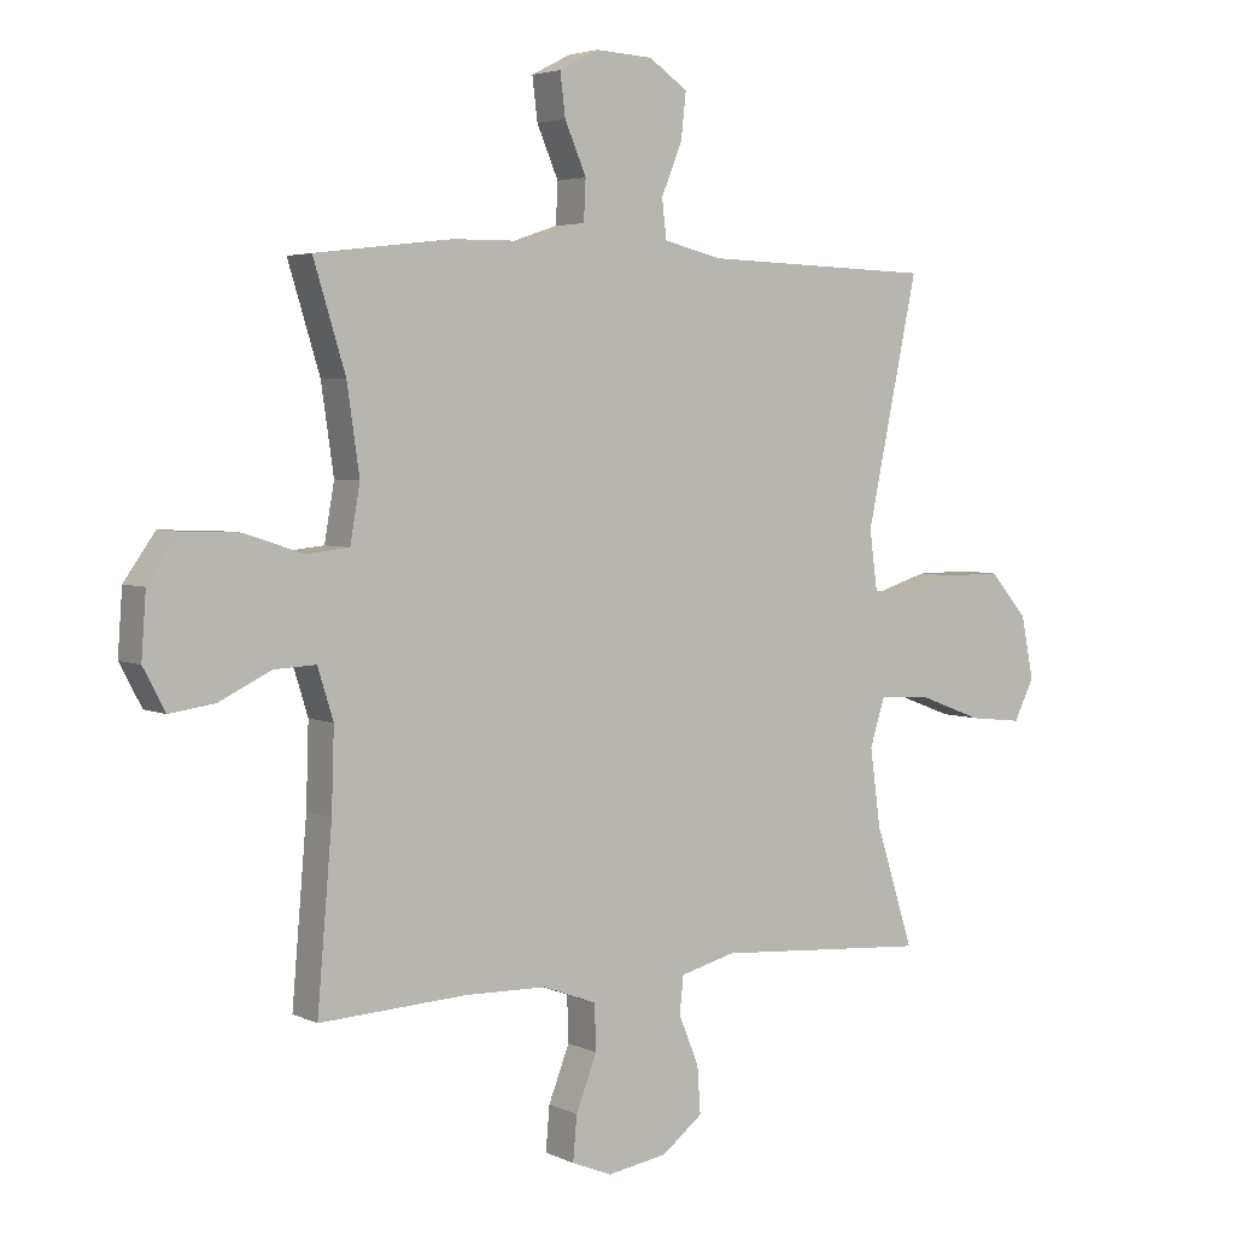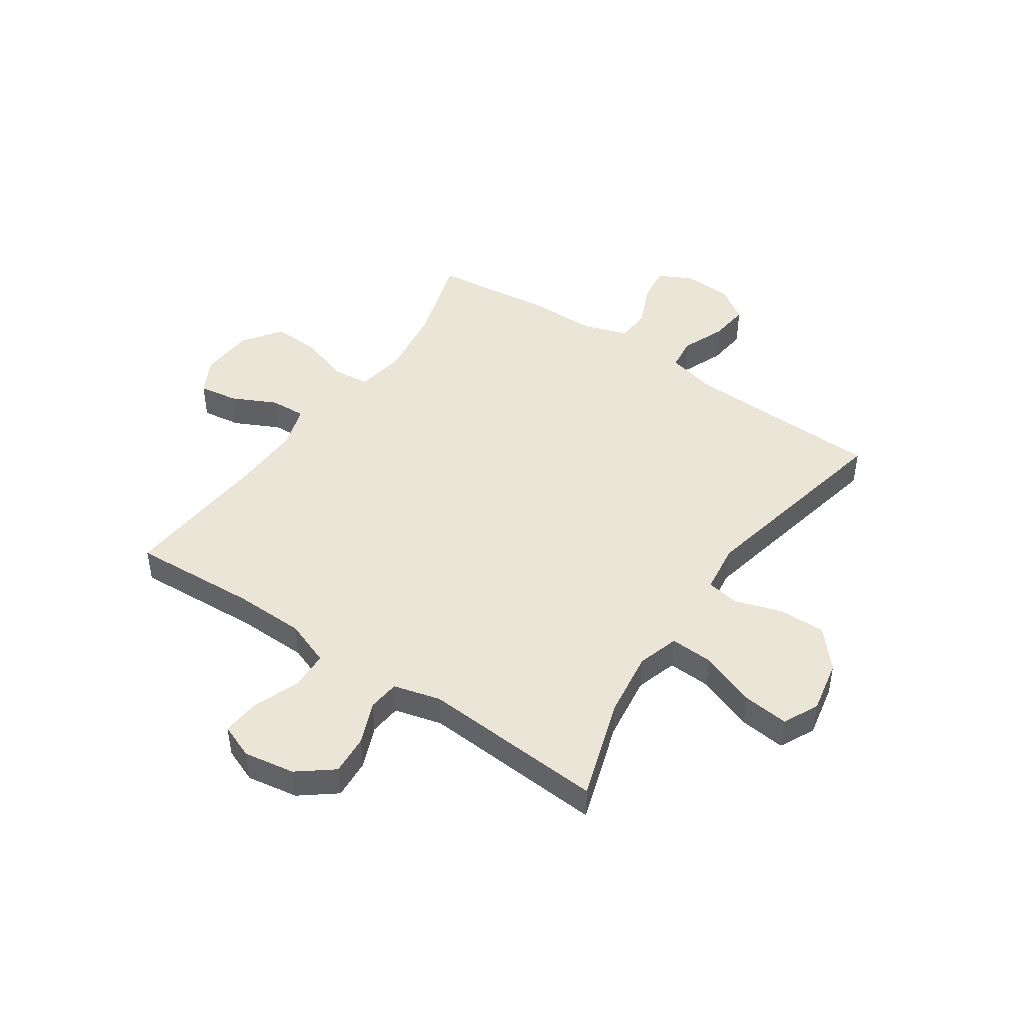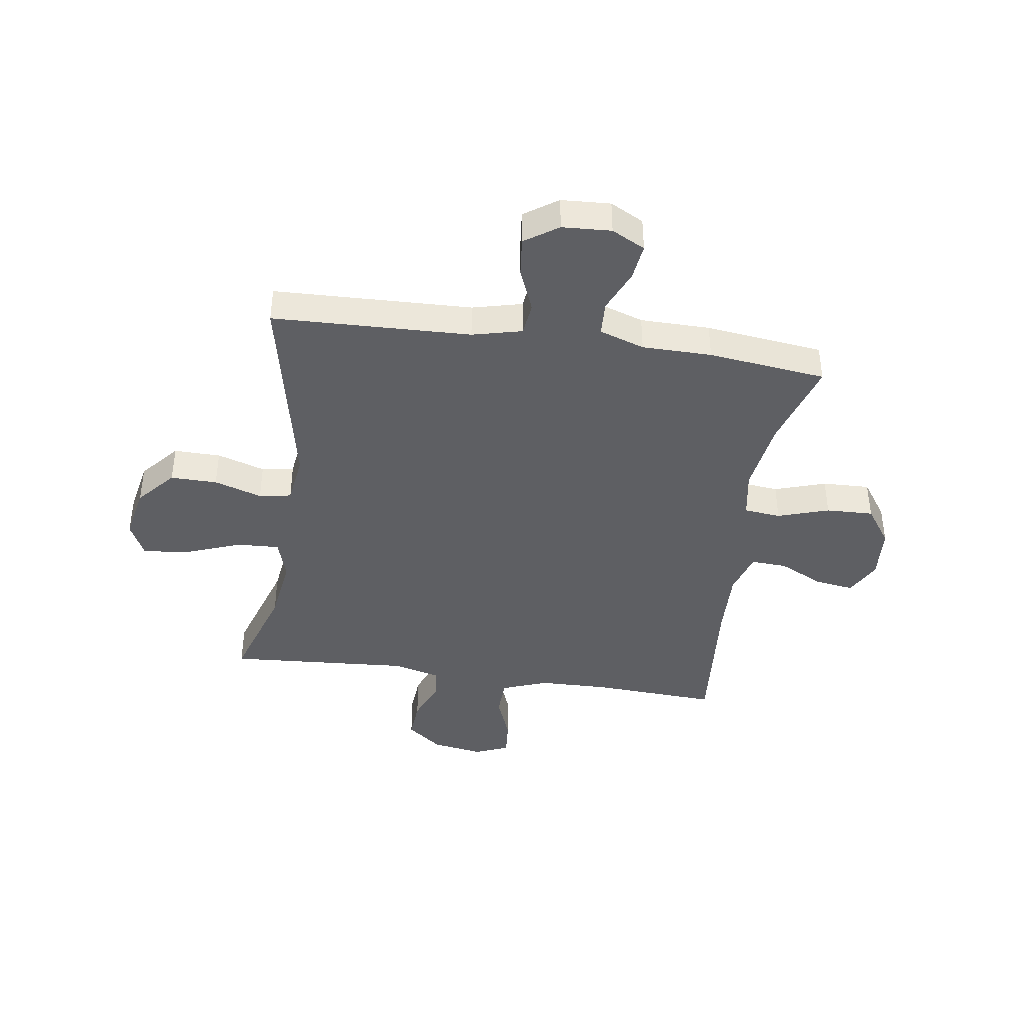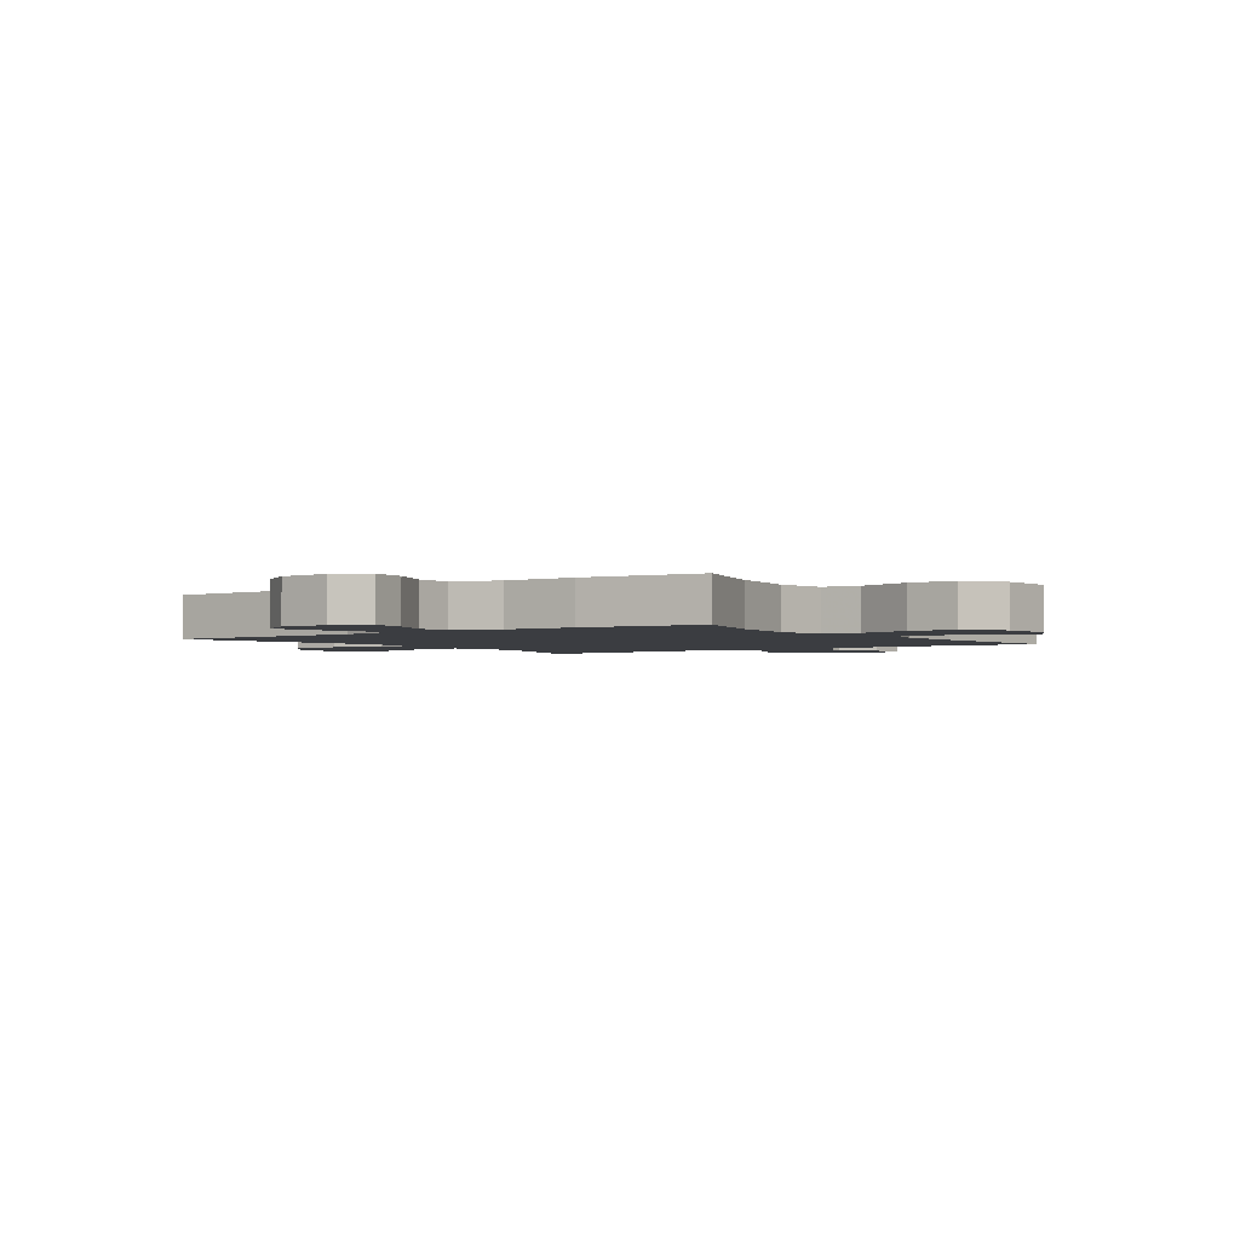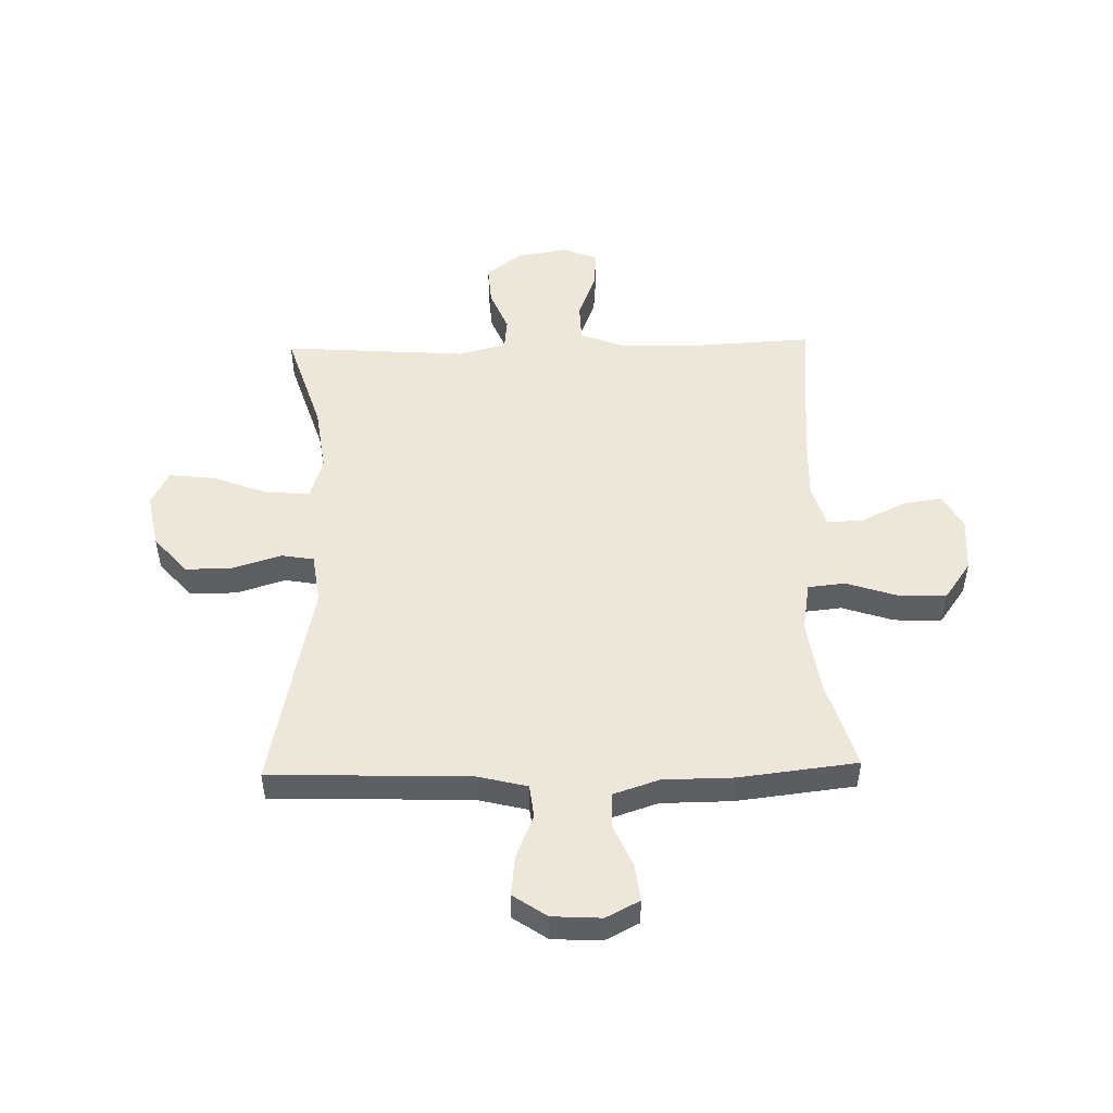
<metadata>
{"format":"obj","ext":"obj","renderer":"f3d","projection":"perspective","resolution":1024,"background":"white","views":[{"elev":4.0,"azim":145.9,"up":"+Z"},{"elev":46.0,"azim":-145.8,"up":"+Y"},{"elev":-41.2,"azim":-8.4,"up":"+Y"},{"elev":-2.4,"azim":35.1,"up":"+Y"},{"elev":50.1,"azim":-1.4,"up":"+Y"}]}
</metadata>
<code>
v 0.5 0.07 0.5
v 0.451 0.07 0.34
v 0.432 0.07 0.208
v 0.447 0.07 0.121
v 0.513 0.07 0.114
v 0.605 0.07 0.144
v 0.69 0.07 0.147
v 0.738 0.07 0.079
v 0.745 0.07 -0.018
v 0.711 0.07 -0.082
v 0.641 0.07 -0.072
v 0.561 0.07 -0.033
v 0.497 0.07 -0.03
v 0.473 0.07 -0.107
v 0.477 0.07 -0.231
v 0.5 0.07 -0.5
v 0.273 0.07 -0.488
v 0.147 0.07 -0.491
v 0.065 0.07 -0.522
v 0.063 0.07 -0.592
v 0.095 0.07 -0.675
v 0.101 0.07 -0.743
v 0.039 0.07 -0.768
v -0.053 0.07 -0.753
v -0.116 0.07 -0.704
v -0.111 0.07 -0.632
v -0.08 0.07 -0.556
v -0.086 0.07 -0.499
v -0.171 0.07 -0.477
v -0.5 0.07 -0.5
v -0.441 0.07 -0.316
v -0.425 0.07 -0.197
v -0.448 0.07 -0.123
v -0.525 0.07 -0.127
v -0.626 0.07 -0.165
v -0.708 0.07 -0.174
v -0.739 0.07 -0.111
v -0.72 0.07 -0.015
v -0.661 0.07 0.053
v -0.577 0.07 0.052
v -0.491 0.07 0.025
v -0.433 0.07 0.035
v -0.421 0.07 0.125
v -0.5 0.07 0.5
v -0.144 0.07 0.512
v -0.055 0.07 0.534
v -0.048 0.07 0.593
v -0.08 0.07 0.671
v -0.088 0.07 0.742
v -0.028 0.07 0.783
v 0.06 0.07 0.788
v 0.12 0.07 0.757
v 0.112 0.07 0.692
v 0.079 0.07 0.615
v 0.082 0.07 0.553
v 0.163 0.07 0.526
v 0.288 0.07 0.525
v 0.5 0 0.5
v 0.451 0 0.34
v 0.432 0 0.208
v 0.447 0 0.121
v 0.513 0 0.114
v 0.605 0 0.144
v 0.69 0 0.147
v 0.738 0 0.079
v 0.745 0 -0.018
v 0.711 0 -0.082
v 0.641 0 -0.072
v 0.561 0 -0.033
v 0.497 0 -0.03
v 0.473 0 -0.107
v 0.477 0 -0.231
v 0.5 0 -0.5
v 0.273 0 -0.488
v 0.147 0 -0.491
v 0.065 0 -0.522
v 0.063 0 -0.592
v 0.095 0 -0.675
v 0.101 0 -0.743
v 0.039 0 -0.768
v -0.053 0 -0.753
v -0.116 0 -0.704
v -0.111 0 -0.632
v -0.08 0 -0.556
v -0.086 0 -0.499
v -0.171 0 -0.477
v -0.5 0 -0.5
v -0.441 0 -0.316
v -0.425 0 -0.197
v -0.448 0 -0.123
v -0.525 0 -0.127
v -0.626 0 -0.165
v -0.708 0 -0.174
v -0.739 0 -0.111
v -0.72 0 -0.015
v -0.661 0 0.053
v -0.577 0 0.052
v -0.491 0 0.025
v -0.433 0 0.035
v -0.421 0 0.125
v -0.5 0 0.5
v -0.144 0 0.512
v -0.055 0 0.534
v -0.048 0 0.593
v -0.08 0 0.671
v -0.088 0 0.742
v -0.028 0 0.783
v 0.06 0 0.788
v 0.12 0 0.757
v 0.112 0 0.692
v 0.079 0 0.615
v 0.082 0 0.553
v 0.163 0 0.526
v 0.288 0 0.525
f 56 57 1 2
f 55 56 2 3
f 52 53 54
f 51 52 54
f 50 51 54
f 49 50 54
f 48 49 54
f 47 48 54
f 46 47 54 55
f 55 3 4
f 46 55 4
f 45 46 4
f 43 44 45 4
f 39 40 41
f 38 39 41
f 37 38 41
f 36 37 41
f 35 36 41
f 34 35 41
f 33 34 41 42
f 43 4 5
f 42 43 5
f 33 42 5
f 32 33 5
f 29 30 31
f 5 6 7
f 32 5 7
f 31 32 7
f 29 31 7
f 28 29 7
f 25 26 27
f 24 25 27
f 23 24 27
f 22 23 27
f 21 22 27
f 20 21 27
f 19 20 27 28
f 15 16 17
f 14 15 17 18
f 18 19 28
f 14 18 28
f 13 14 28
f 10 11 12
f 9 10 12
f 8 9 12 13
f 13 28 7
f 7 8 13
f 59 58 114 113
f 60 59 113 112
f 111 110 109
f 111 109 108
f 111 108 107
f 111 107 106
f 111 106 105
f 111 105 104
f 112 111 104 103
f 61 60 112
f 61 112 103
f 61 103 102
f 61 102 101 100
f 98 97 96
f 98 96 95
f 98 95 94
f 98 94 93
f 98 93 92
f 98 92 91
f 99 98 91 90
f 62 61 100
f 62 100 99
f 62 99 90
f 62 90 89
f 88 87 86
f 64 63 62
f 64 62 89
f 64 89 88
f 64 88 86
f 64 86 85
f 84 83 82
f 84 82 81
f 84 81 80
f 84 80 79
f 84 79 78
f 84 78 77
f 85 84 77 76
f 74 73 72
f 75 74 72 71
f 85 76 75
f 85 75 71
f 85 71 70
f 69 68 67
f 69 67 66
f 70 69 66 65
f 64 85 70
f 70 65 64
f 1 58 59 2
f 2 59 60 3
f 3 60 61 4
f 4 61 62 5
f 5 62 63 6
f 6 63 64 7
f 7 64 65 8
f 8 65 66 9
f 9 66 67 10
f 10 67 68 11
f 11 68 69 12
f 12 69 70 13
f 13 70 71 14
f 14 71 72 15
f 15 72 73 16
f 16 73 74 17
f 17 74 75 18
f 18 75 76 19
f 19 76 77 20
f 20 77 78 21
f 21 78 79 22
f 22 79 80 23
f 23 80 81 24
f 24 81 82 25
f 25 82 83 26
f 26 83 84 27
f 27 84 85 28
f 28 85 86 29
f 29 86 87 30
f 30 87 88 31
f 31 88 89 32
f 32 89 90 33
f 33 90 91 34
f 34 91 92 35
f 35 92 93 36
f 36 93 94 37
f 37 94 95 38
f 38 95 96 39
f 39 96 97 40
f 40 97 98 41
f 41 98 99 42
f 42 99 100 43
f 43 100 101 44
f 44 101 102 45
f 45 102 103 46
f 46 103 104 47
f 47 104 105 48
f 48 105 106 49
f 49 106 107 50
f 50 107 108 51
f 51 108 109 52
f 52 109 110 53
f 53 110 111 54
f 54 111 112 55
f 55 112 113 56
f 56 113 114 57
f 57 114 58 1

</code>
